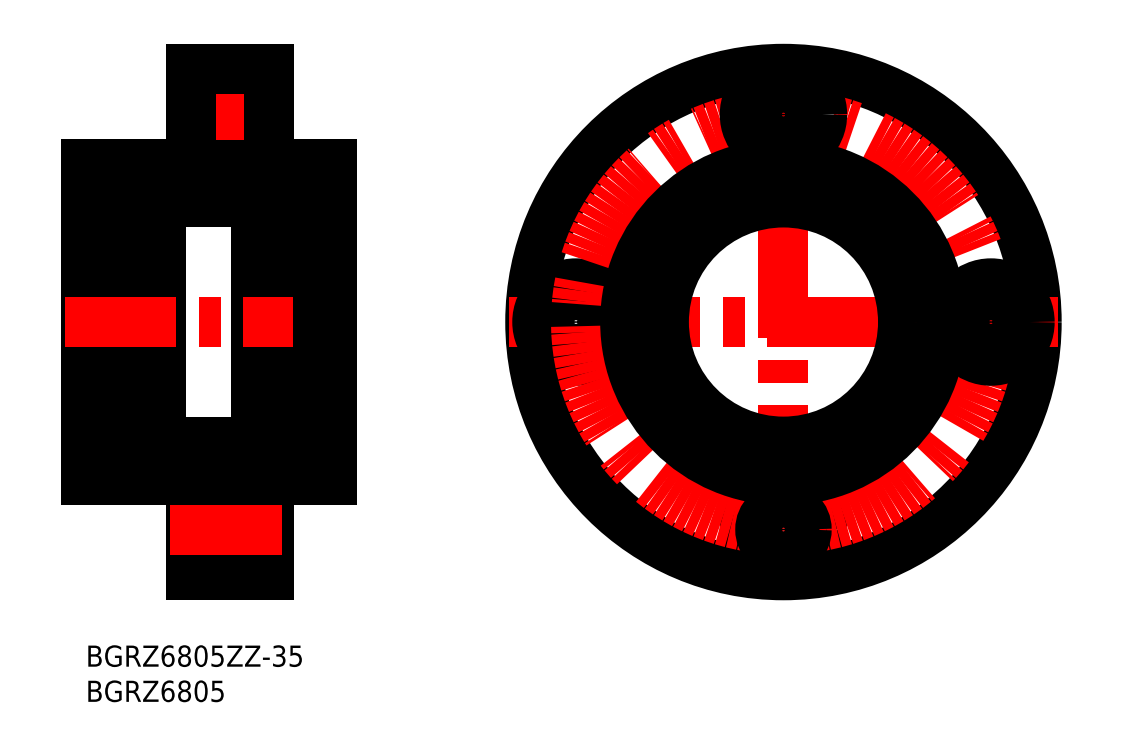
<metadata>
{"format":"dxf","ext":"dxf","renderer":"ezdxf+matplotlib","layout":"modelspace","background":"white","min_lineweight":24,"dpi":150}
</metadata>
<code>
0
SECTION
2
ENTITIES
0
INSERT
8
MSM_CONTINUOUS
2
*U2
10
0
20
0
30
0
0
INSERT
8
MSM_CONTINUOUS
2
*U3
10
0
20
0
30
0
0
LINE
8
MSM_CONTINUOUS
10
15
20
10
30
0
11
26
21
10
31
0
0
LINE
8
MSM_CONTINUOUS
10
15
20
23.5
30
0
11
15
21
10
31
0
0
LINE
8
MSM_CONTINUOUS
10
26
20
10
30
0
11
26
21
23.5
31
0
0
LINE
8
MSM_CONTINUOUS
10
19.9
20
22
30
0
11
19.9
21
11
31
0
0
LINE
8
MSM_CONTINUOUS
10
26
20
11
30
0
11
19.9
21
11
31
0
0
LINE
8
MSM_CONTINUOUS
10
0
20
68.5
30
0
11
0
21
23.5
31
0
0
LINE
8
MSM_CONTINUOUS
10
3.75
20
26.5
30
0
11
2
21
26.5
31
0
0
LINE
8
MSM_CONTINUOUS
10
2
20
27.5
30
0
11
0
21
27.5
31
0
0
LINE
8
MSM_CONTINUOUS
10
2
20
65.5
30
0
11
2
21
26.5
31
0
0
LINE
8
MSM_CONTINUOUS
10
10.75
20
64.5
30
0
11
10.75
21
27.5
31
0
0
LINE
8
MSM_CONTINUOUS
10
10.75
20
64.5
30
0
11
3.75
21
64.5
31
0
0
LINE
8
MSM_CONTINUOUS
10
10.75
20
27.5
30
0
11
3.75
21
27.5
31
0
0
LINE
8
MSM_CONTINUOUS
10
10.75
20
29
30
0
11
24.25
21
29
31
0
0
LINE
8
MSM_CONTINUOUS
10
10.75
20
63
30
0
11
24.25
21
63
31
0
0
LINE
8
MSM_CONTINUOUS
10
24.25
20
64.5
30
0
11
31.25
21
64.5
31
0
0
LINE
8
MSM_CONTINUOUS
10
24.25
20
27.5
30
0
11
31.25
21
27.5
31
0
0
LINE
8
MSM_CONTINUOUS
10
24.25
20
64.5
30
0
11
24.25
21
27.5
31
0
0
LINE
8
MSM_CONTINUOUS
10
26
20
22
30
0
11
19.9
21
22
31
0
0
LINE
8
MSM_CONTINUOUS
10
15
20
13.2
30
0
11
19.9
21
13.2
31
0
0
LINE
8
MSM_CONTINUOUS
10
15
20
19.8
30
0
11
19.9
21
19.8
31
0
0
LINE
8
MSM_CONTINUOUS
10
26
20
70
30
0
11
19.9
21
70
31
0
0
LINE
8
MSM_CONTINUOUS
10
15
20
78.8
30
0
11
19.9
21
78.8
31
0
0
LINE
8
MSM_CONTINUOUS
10
15
20
72.2
30
0
11
19.9
21
72.2
31
0
0
LINE
8
MSM_CONTINUOUS
10
26
20
81
30
0
11
19.9
21
81
31
0
0
LINE
8
MSM_CONTINUOUS
10
19.9
20
81
30
0
11
19.9
21
70
31
0
0
LINE
8
MSM_CONTINUOUS
10
31.25
20
65.5
30
0
11
31.25
21
26.5
31
0
0
LINE
8
MSM_CONTINUOUS
10
33
20
64.5
30
0
11
35
21
64.5
31
0
0
LINE
8
MSM_CONTINUOUS
10
31.25
20
65.5
30
0
11
33
21
65.5
31
0
0
LINE
8
MSM_CONTINUOUS
10
3.75
20
65.5
30
0
11
3.75
21
26.5
31
0
0
LINE
8
MSM_CENTER
10
12
20
75.5
30
0
11
29
21
75.5
31
0
0
LINE
8
MSM_CONTINUOUS
10
15
20
82
30
0
11
15
21
68.5
31
0
0
LINE
8
MSM_CONTINUOUS
10
26
20
82
30
0
11
26
21
68.5
31
0
0
LINE
8
MSM_CONTINUOUS
10
26
20
68.5
30
0
11
35
21
68.5
31
0
0
LINE
8
MSM_CONTINUOUS
10
3.75
20
65.5
30
0
11
2
21
65.5
31
0
0
LINE
8
MSM_CONTINUOUS
10
15
20
68.5
30
0
11
0
21
68.5
31
0
0
LINE
8
MSM_CONTINUOUS
10
2
20
64.5
30
0
11
0
21
64.5
31
0
0
LINE
8
MSM_CENTER
10
-3
20
46
30
0
11
38
21
46
31
0
0
LINE
8
MSM_CENTER
10
12
20
16.5
30
0
11
29
21
16.5
31
0
0
LINE
8
MSM_CONTINUOUS
10
26
20
23.5
30
0
11
35
21
23.5
31
0
0
LINE
8
MSM_CONTINUOUS
10
0
20
23.5
30
0
11
15
21
23.5
31
0
0
LINE
8
MSM_CONTINUOUS
10
15
20
82
30
0
11
26
21
82
31
0
0
LINE
8
MSM_CONTINUOUS
10
35
20
68.5
30
0
11
35
21
23.5
31
0
0
LINE
8
MSM_CONTINUOUS
10
33
20
65.5
30
0
11
33
21
26.5
31
0
0
LINE
8
MSM_CONTINUOUS
10
33
20
27.5
30
0
11
35
21
27.5
31
0
0
LINE
8
MSM_CONTINUOUS
10
31.25
20
26.5
30
0
11
33
21
26.5
31
0
0
LINE
8
MSM_CENTER
10
99.19
20
85
30
0
11
99.19
21
7
31
0
0
CIRCLE
8
MSM_CONTINUOUS
10
99.19
20
16.5
30
0
40
5.5
0
CIRCLE
8
MSM_CONTINUOUS
10
99.19
20
46
30
0
40
36
0
LINE
8
MSM_CENTER
10
138.2
20
46
30
0
11
60.19
21
46
31
0
0
CIRCLE
8
MSM_CONTINUOUS
10
69.69
20
46
30
0
40
5.5
0
CIRCLE
8
MSM_CONTINUOUS
10
69.69
20
46
30
0
40
3.3
0
CIRCLE
8
MSM_CONTINUOUS
10
99.19
20
46
30
0
40
18.5
0
CIRCLE
8
MSM_CENTER
10
99.19
20
46
30
0
40
29.5
0
CIRCLE
8
MSM_CONTINUOUS
10
99.19
20
46
30
0
40
17
0
CIRCLE
8
MSM_CONTINUOUS
10
99.19
20
75.5
30
0
40
3.3
0
CIRCLE
8
MSM_CONTINUOUS
10
99.19
20
75.5
30
0
40
5.5
0
CIRCLE
8
MSM_CONTINUOUS
10
128.7
20
46
30
0
40
3.3
0
CIRCLE
8
MSM_CONTINUOUS
10
128.7
20
46
30
0
40
5.5
0
CIRCLE
8
MSM_CONTINUOUS
10
99.19
20
16.5
30
0
40
3.3
0
CIRCLE
8
MSM_CONTINUOUS
10
99.19
20
46
30
0
40
22.5
0
ENDSEC
0
EOF

</code>
